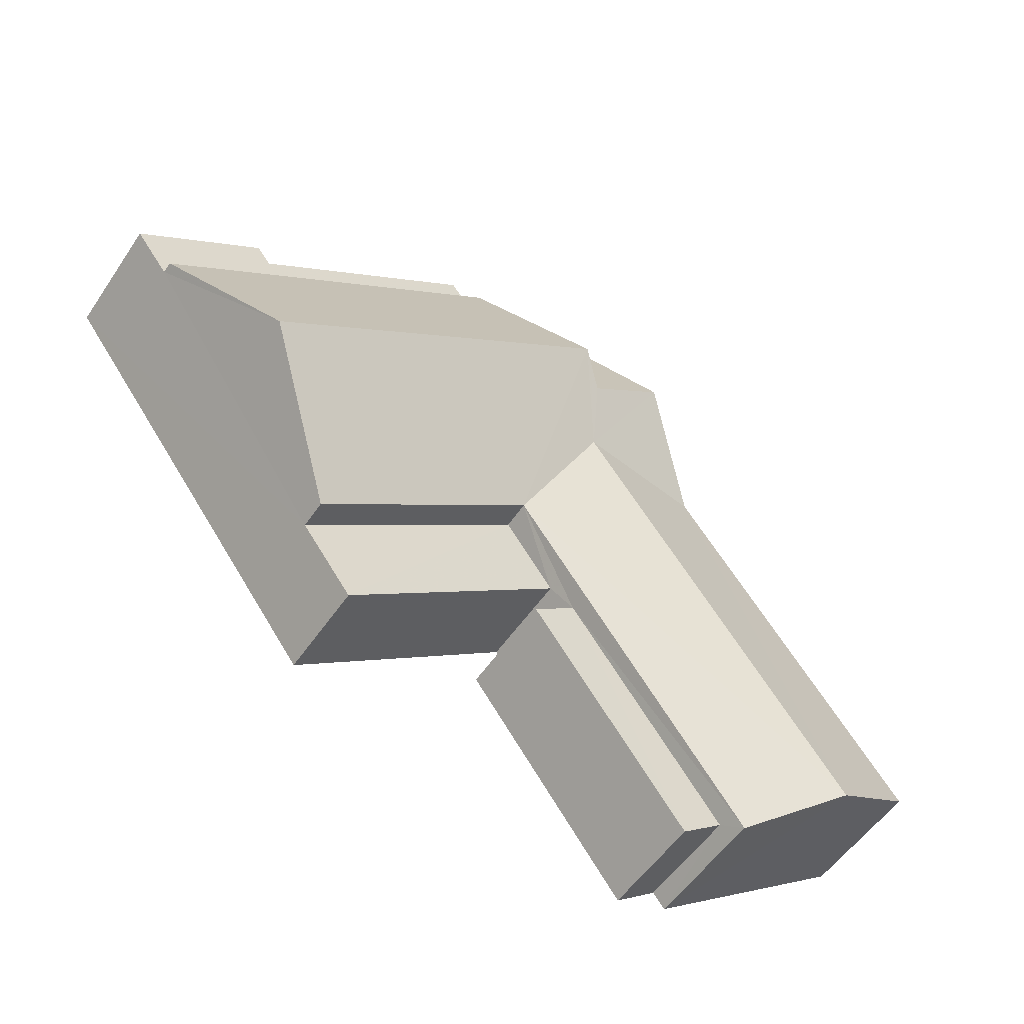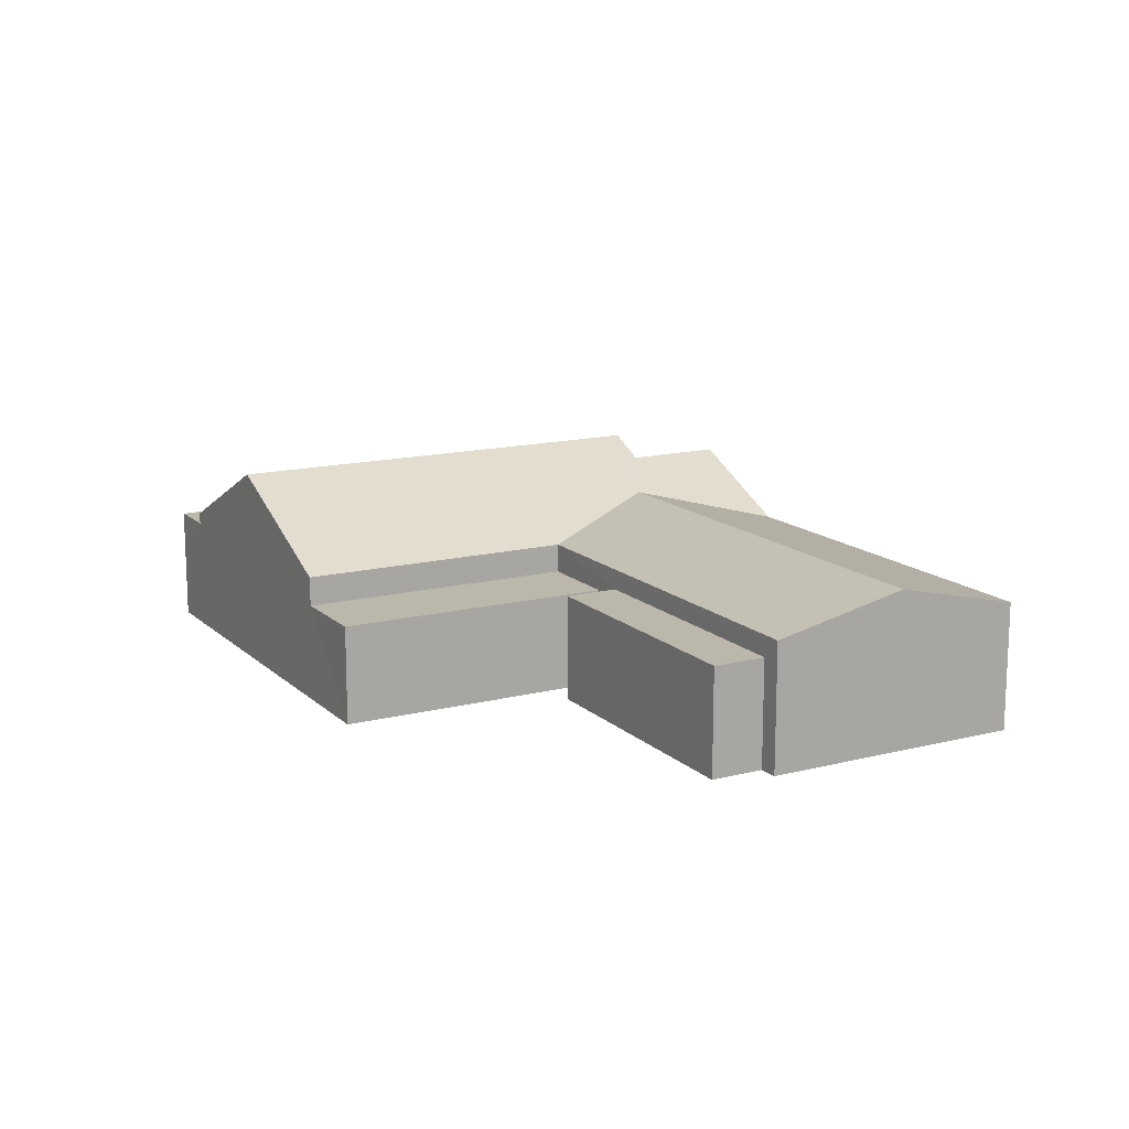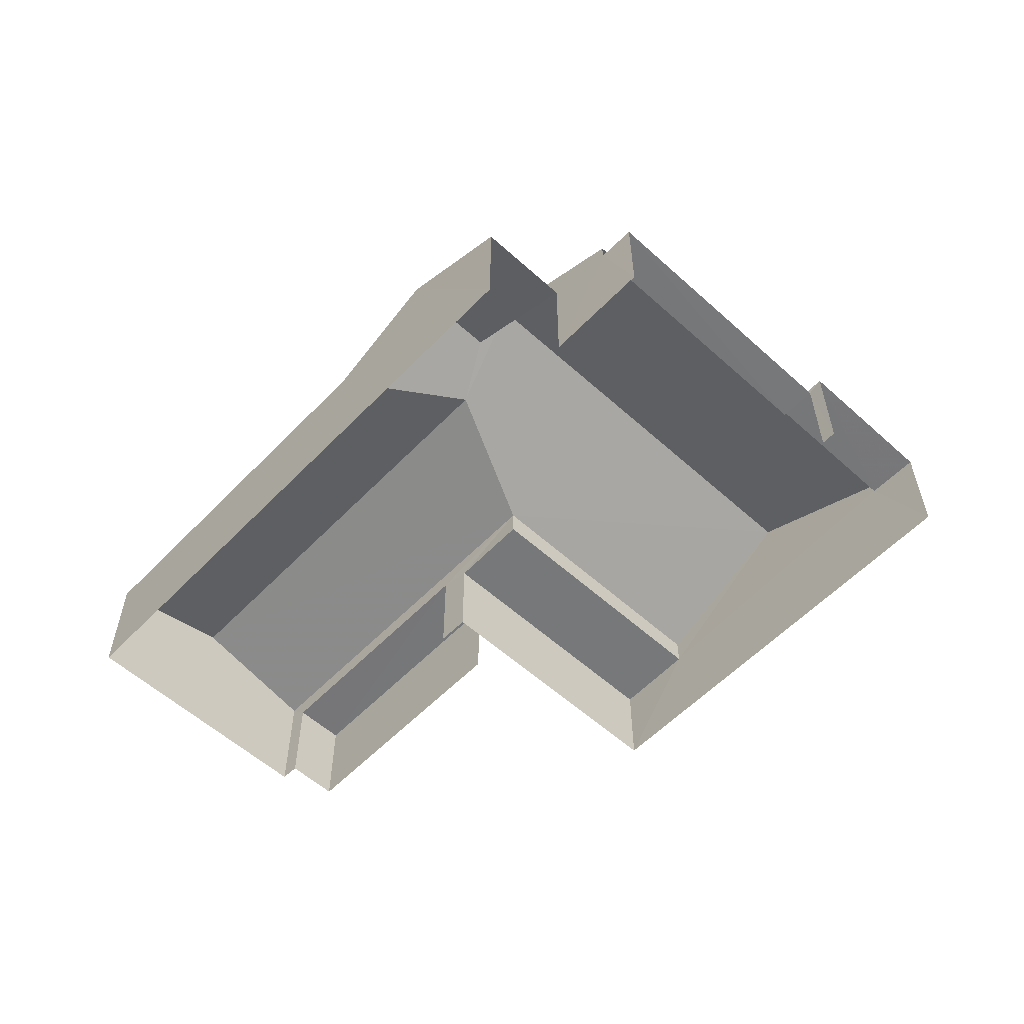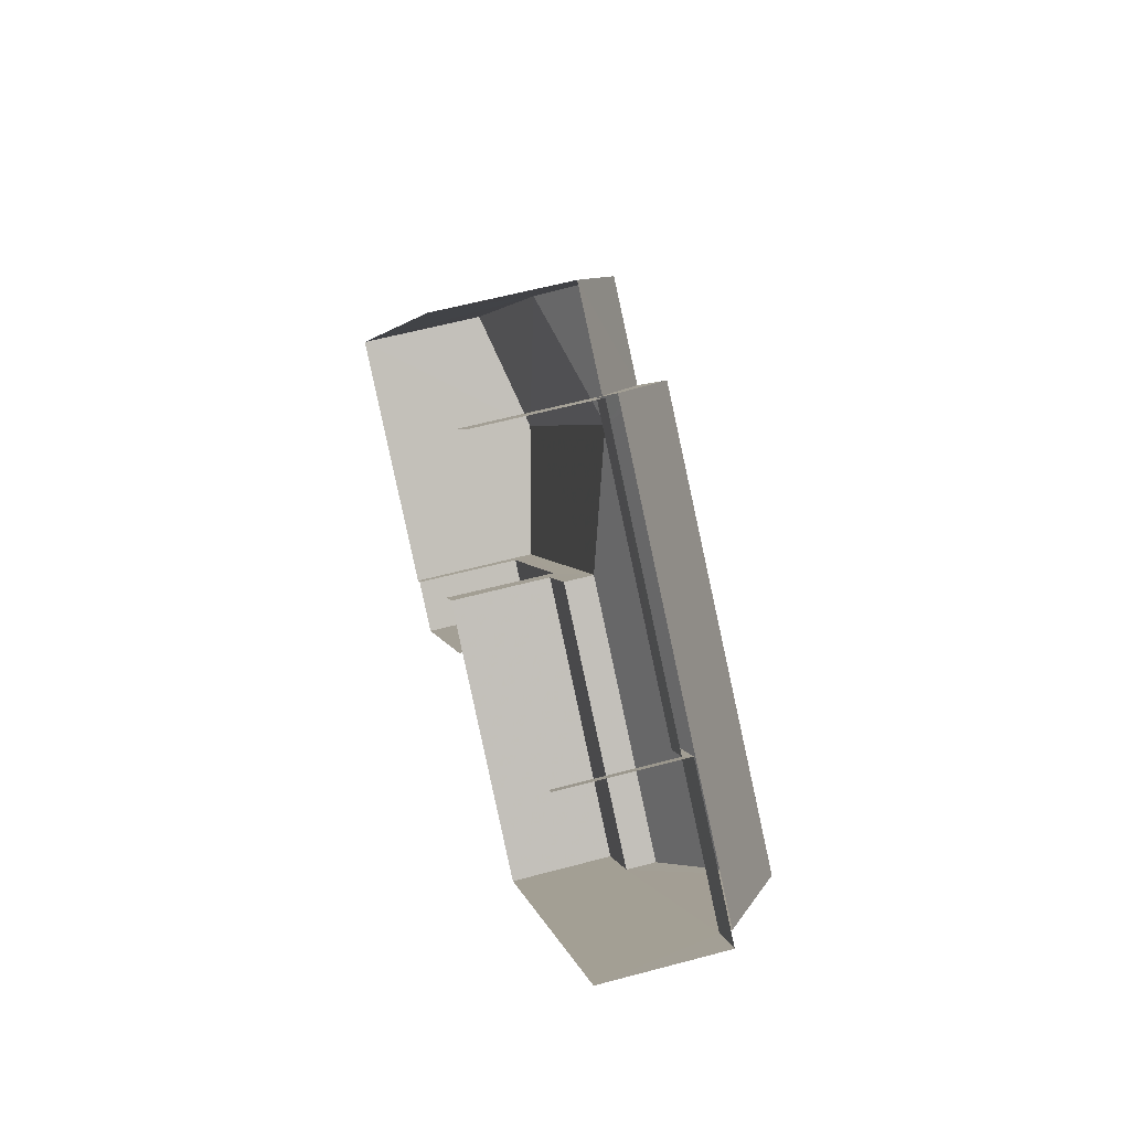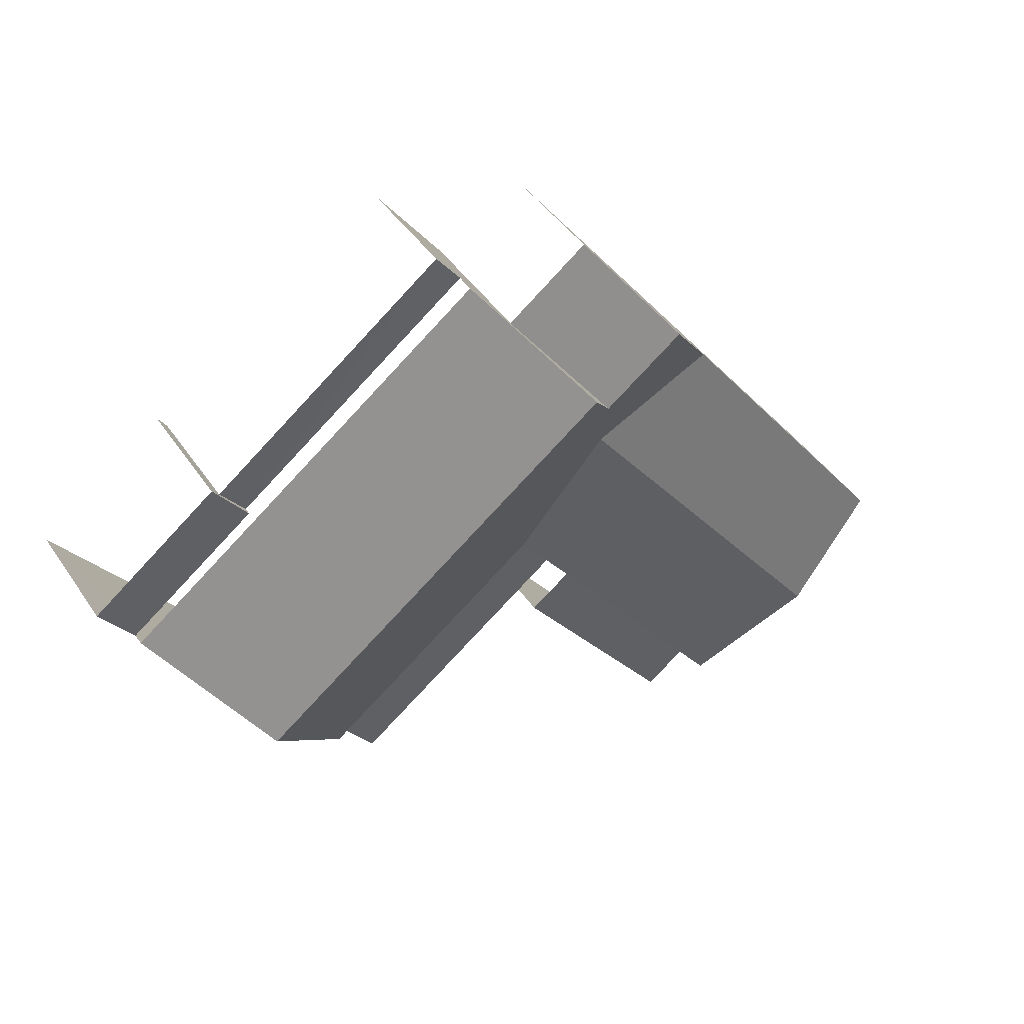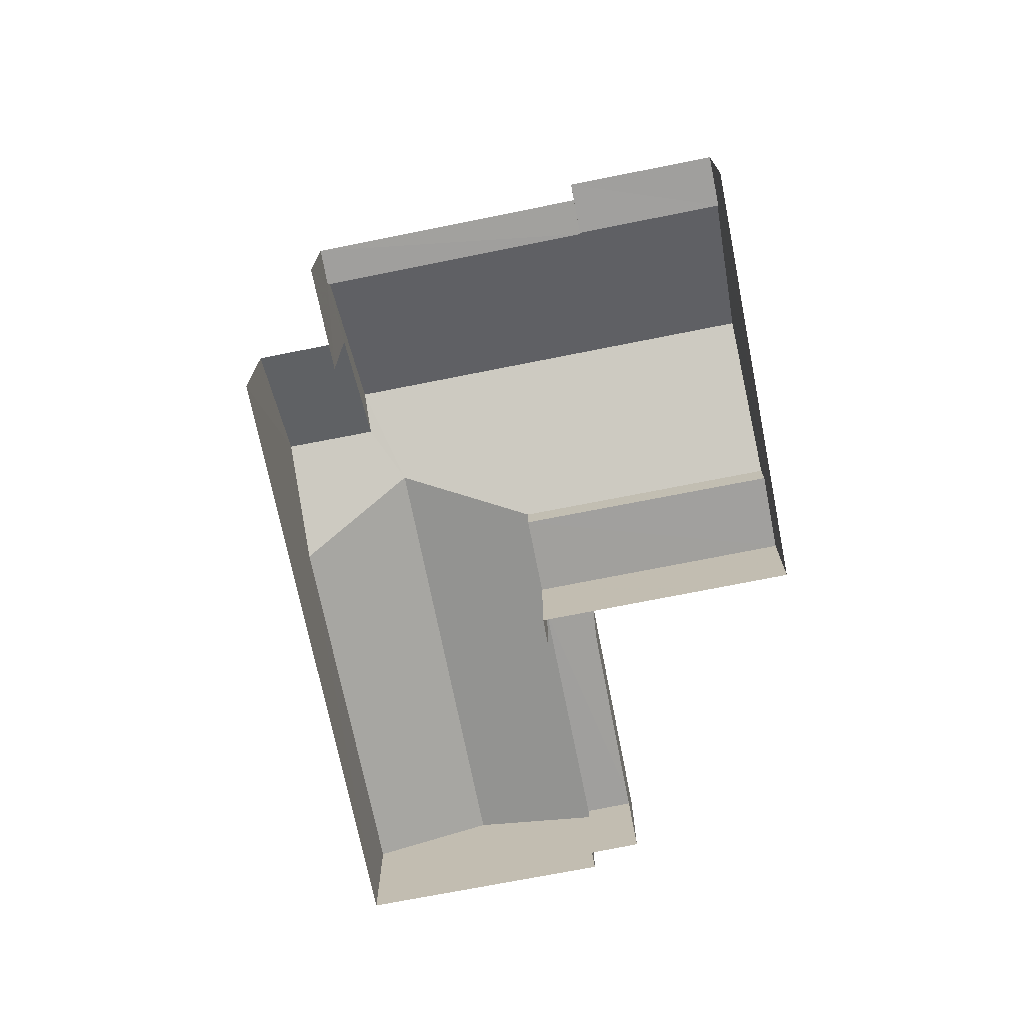
<metadata>
{"format":"obj","ext":"obj","renderer":"f3d","projection":"perspective","resolution":1024,"background":"white","views":[{"elev":-54.0,"azim":-33.4,"up":"+Y"},{"elev":14.4,"azim":8.0,"up":"+Z"},{"elev":-57.1,"azim":173.7,"up":"+Z"},{"elev":57.1,"azim":-105.3,"up":"+Y"},{"elev":44.0,"azim":-31.5,"up":"+Y"},{"elev":-71.6,"azim":-131.8,"up":"+Z"}]}
</metadata>
<code>
v -2.196e+05 -1.235e+05 37.38
v -2.196e+05 -1.235e+05 37.38
v -2.196e+05 -1.235e+05 37.38
v -2.196e+05 -1.235e+05 37.38
v -2.196e+05 -1.235e+05 37.38
v -2.196e+05 -1.235e+05 37.38
v -2.196e+05 -1.235e+05 37.38
v -2.196e+05 -1.235e+05 37.38
v -2.196e+05 -1.235e+05 37.38
v -2.196e+05 -1.235e+05 37.38
v -2.196e+05 -1.235e+05 37.38
v -2.196e+05 -1.235e+05 37.38
v -2.196e+05 -1.235e+05 37.38
v -2.196e+05 -1.235e+05 37.38
v -2.196e+05 -1.235e+05 39.7
v -2.196e+05 -1.235e+05 39.7
v -2.196e+05 -1.235e+05 39.7
v -2.196e+05 -1.235e+05 39.7
v -2.196e+05 -1.235e+05 39.9
v -2.196e+05 -1.235e+05 39.9
v -2.196e+05 -1.235e+05 39.9
v -2.196e+05 -1.235e+05 39.9
v -2.196e+05 -1.235e+05 39.76
v -2.196e+05 -1.235e+05 39.76
v -2.196e+05 -1.235e+05 39.76
v -2.196e+05 -1.235e+05 39.76
v -2.196e+05 -1.235e+05 40.14
v -2.196e+05 -1.235e+05 40.14
v -2.196e+05 -1.235e+05 41.73
v -2.196e+05 -1.235e+05 41.73
v -2.196e+05 -1.235e+05 40.77
v -2.196e+05 -1.235e+05 41.33
v -2.196e+05 -1.235e+05 41.33
v -2.196e+05 -1.235e+05 40.14
v -2.196e+05 -1.235e+05 40.14
v -2.196e+05 -1.235e+05 40.14
v -2.196e+05 -1.235e+05 39.51
v -2.196e+05 -1.235e+05 39.51
v -2.196e+05 -1.235e+05 39.51
v -2.196e+05 -1.235e+05 39.51
v -2.196e+05 -1.235e+05 40.77
v -2.196e+05 -1.235e+05 40.14
v -2.196e+05 -1.235e+05 40.14
v -2.196e+05 -1.235e+05 40.14
v -2.196e+05 -1.235e+05 40.14
f 1 2 3
f 4 1 5
f 6 7 8
f 3 7 6
f 9 5 1
f 8 10 11
f 12 13 14
f 14 13 11
f 6 9 1
f 6 8 13
f 3 6 1
f 13 8 11
f 1 25 2
f 1 26 25
f 21 4 5
f 21 20 4
f 23 22 24
f 24 22 43
f 43 22 44
f 22 19 44
f 13 12 16
f 15 13 16
f 3 35 7
f 3 36 35
f 15 16 17
f 18 15 17
f 19 20 21
f 19 22 20
f 23 24 25
f 26 23 25
f 27 28 29
f 29 28 30
f 30 31 32
f 32 31 33
f 33 31 34
f 30 28 31
f 32 33 35
f 36 32 35
f 37 38 39
f 40 37 39
f 41 42 34
f 31 41 34
f 29 43 44
f 29 30 43
f 28 45 41
f 31 28 41
f 35 33 7
f 7 34 8
f 34 42 8
f 7 33 34
f 45 10 41
f 10 8 41
f 8 42 41
f 30 32 36
f 43 30 36
f 24 2 25
f 36 3 24
f 24 3 2
f 43 36 24
f 16 12 14
f 17 16 14
f 29 44 19
f 21 5 19
f 27 29 38
f 38 9 39
f 38 5 9
f 29 19 38
f 19 5 38
f 11 17 14
f 11 18 17
f 1 4 26
f 4 20 26
f 26 22 23
f 26 20 22
f 40 39 9
f 6 40 9
f 11 10 18
f 10 45 18
f 6 13 40
f 15 45 28
f 18 45 15
f 40 13 15
f 40 28 37
f 40 15 28
f 37 28 27
f 38 37 27

</code>
